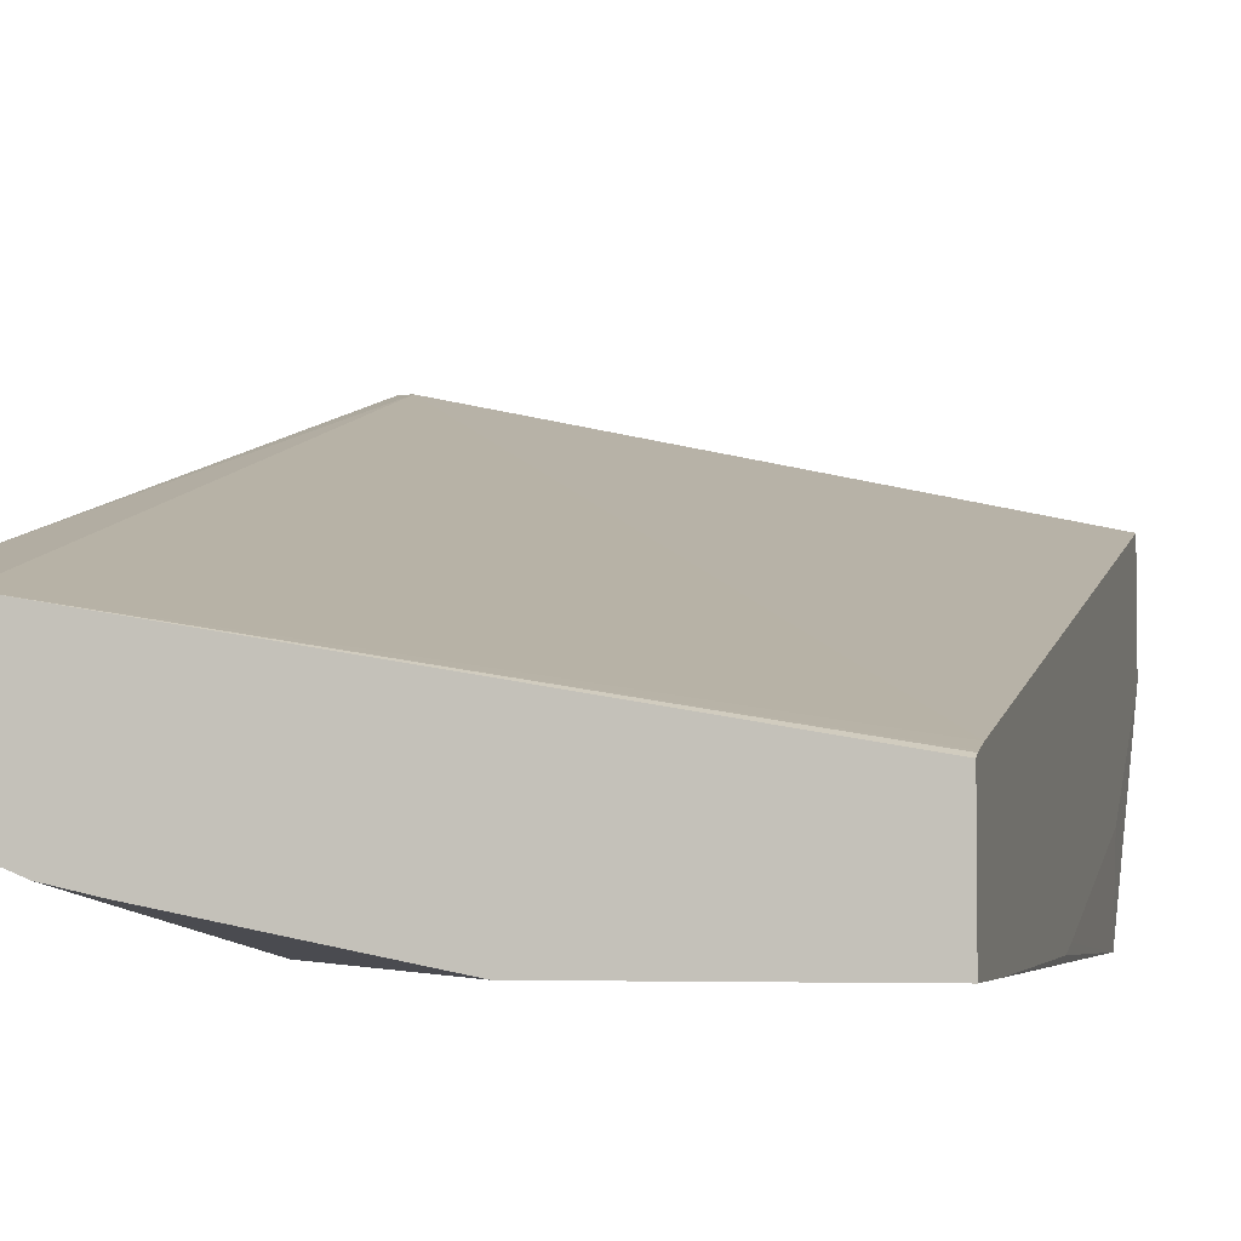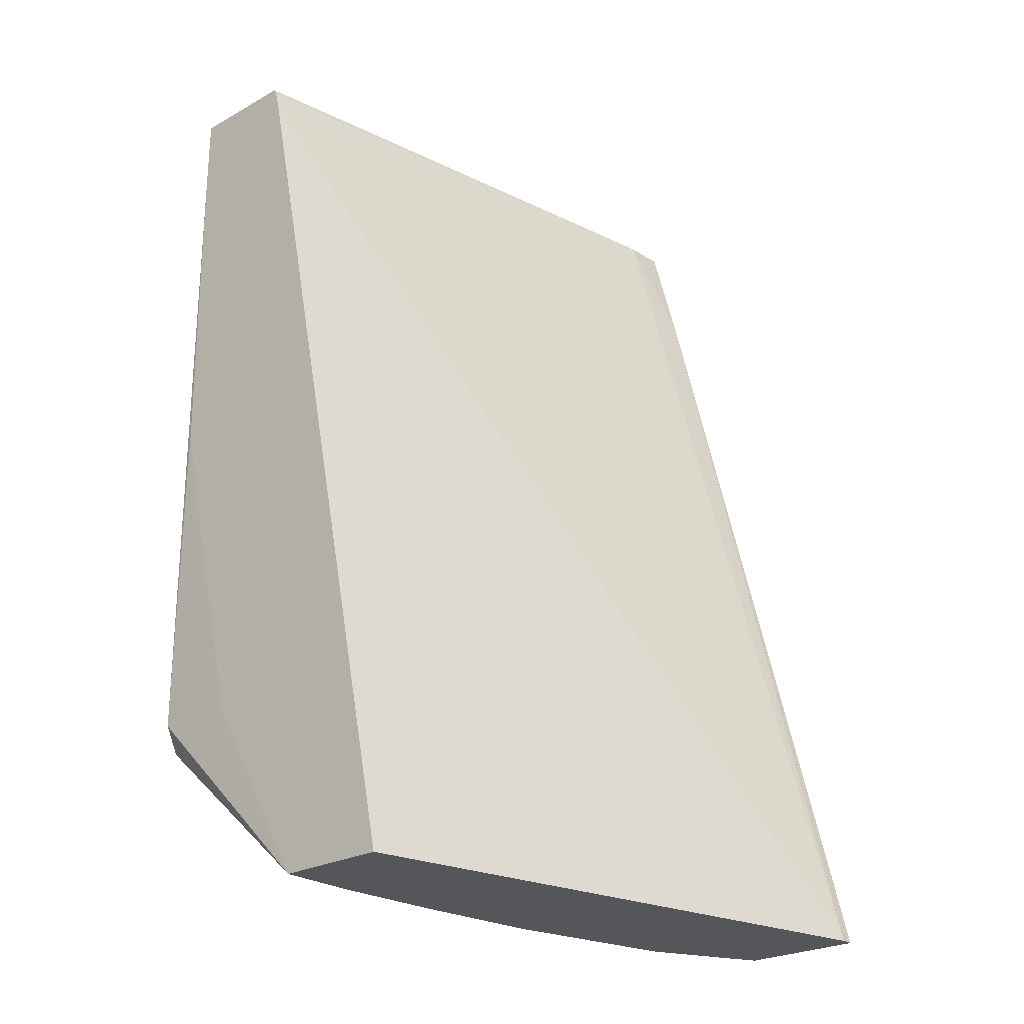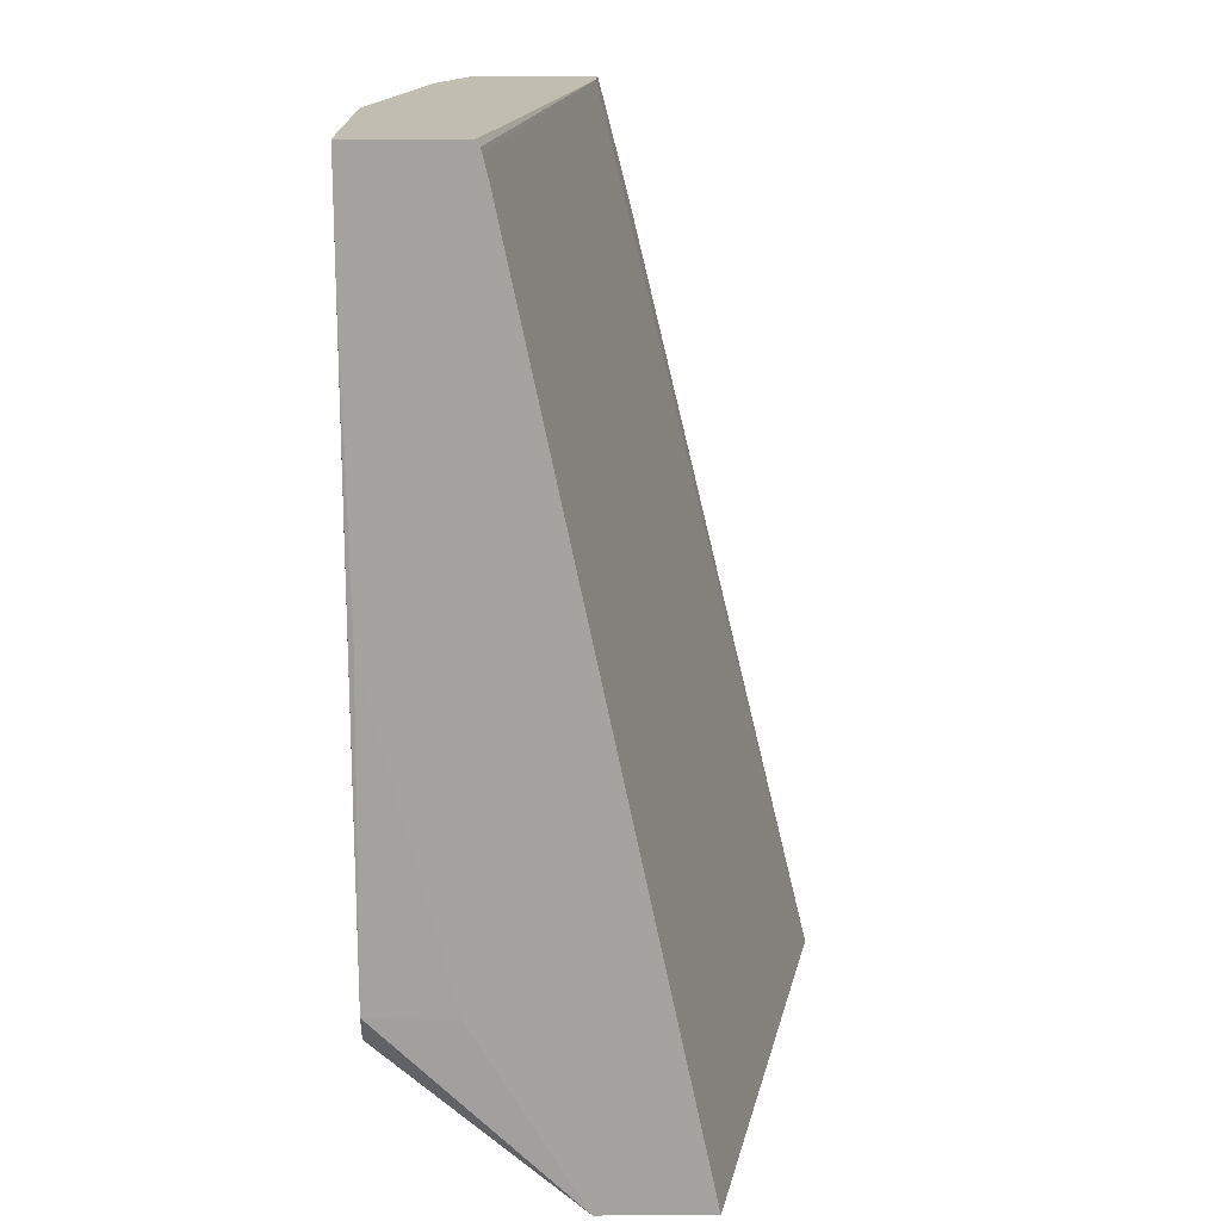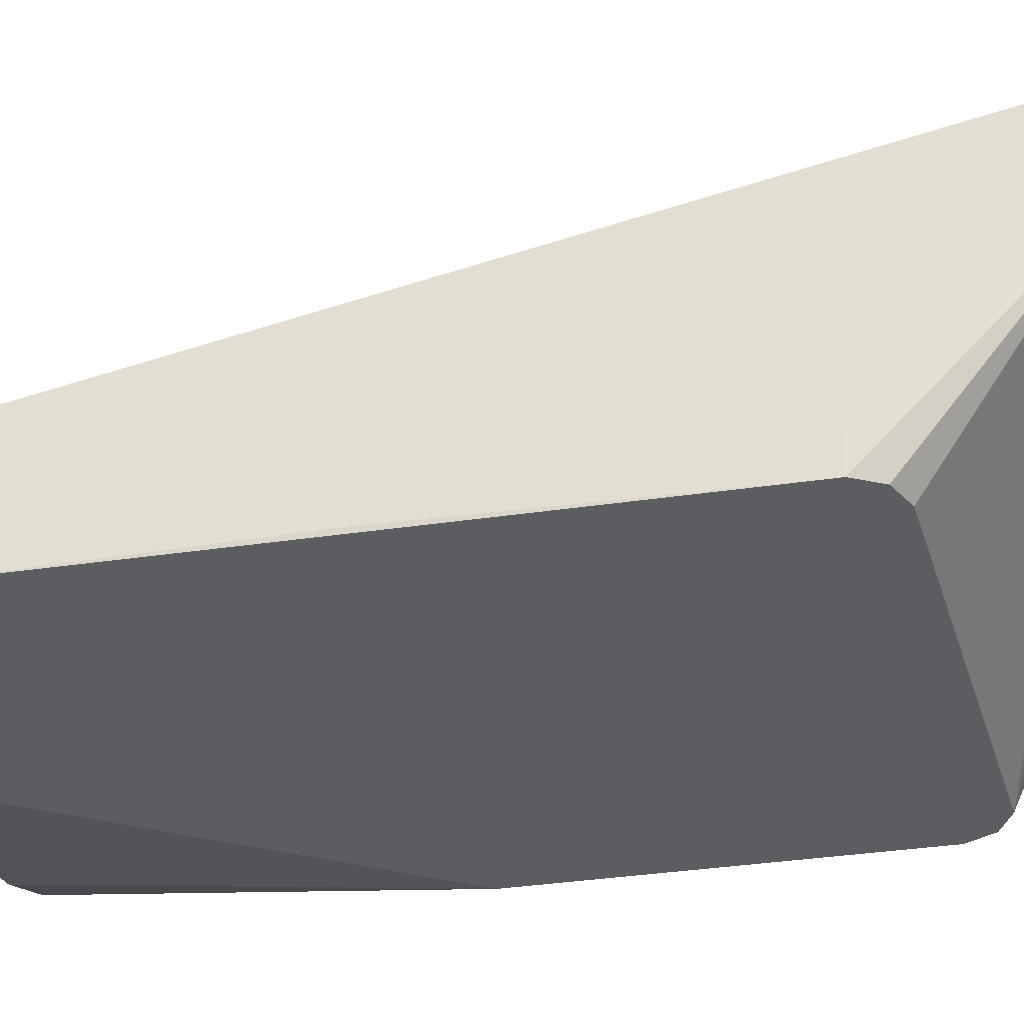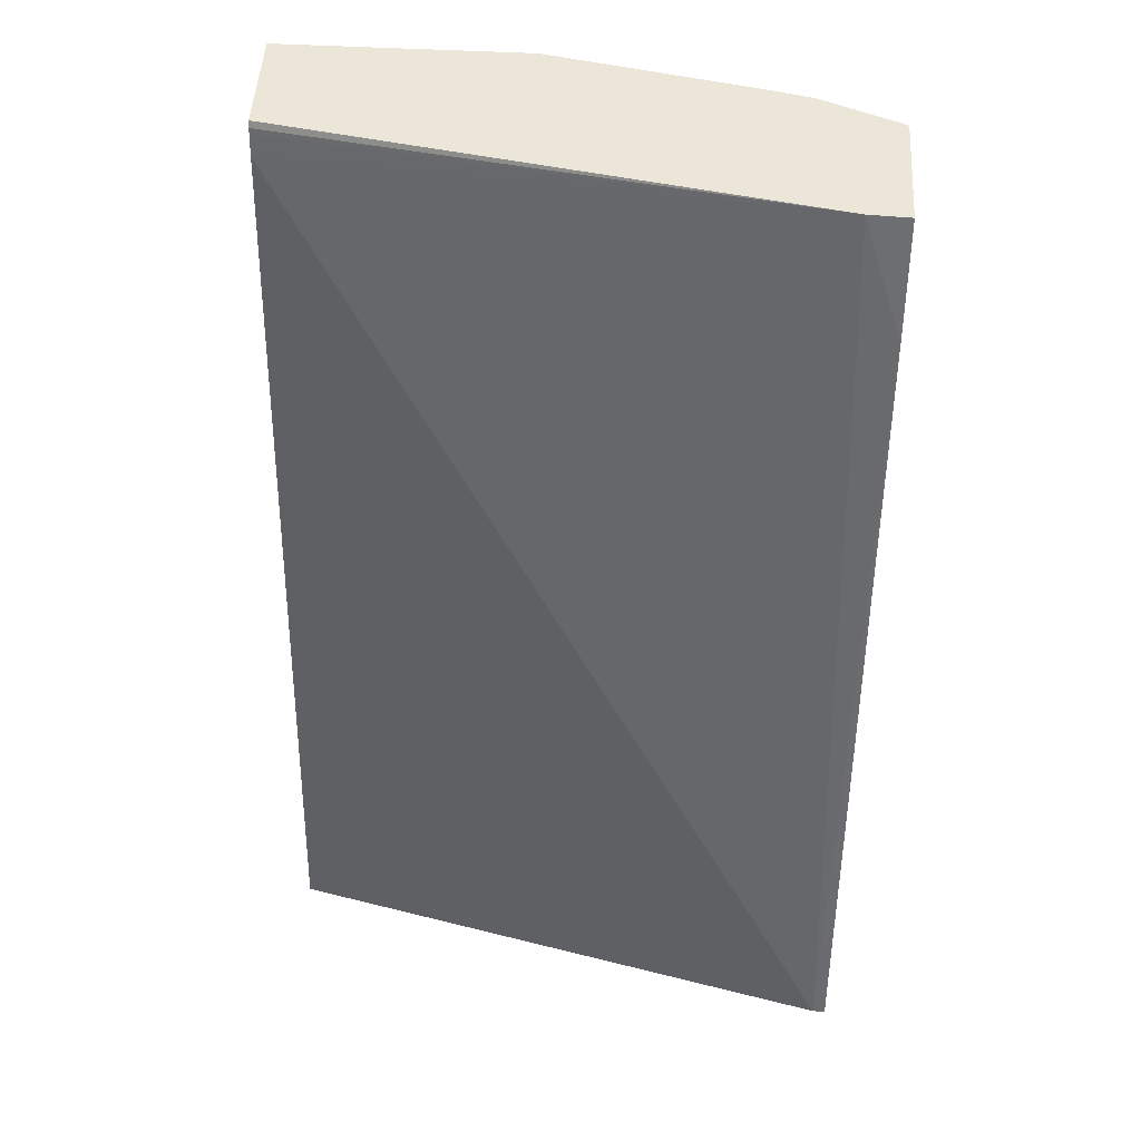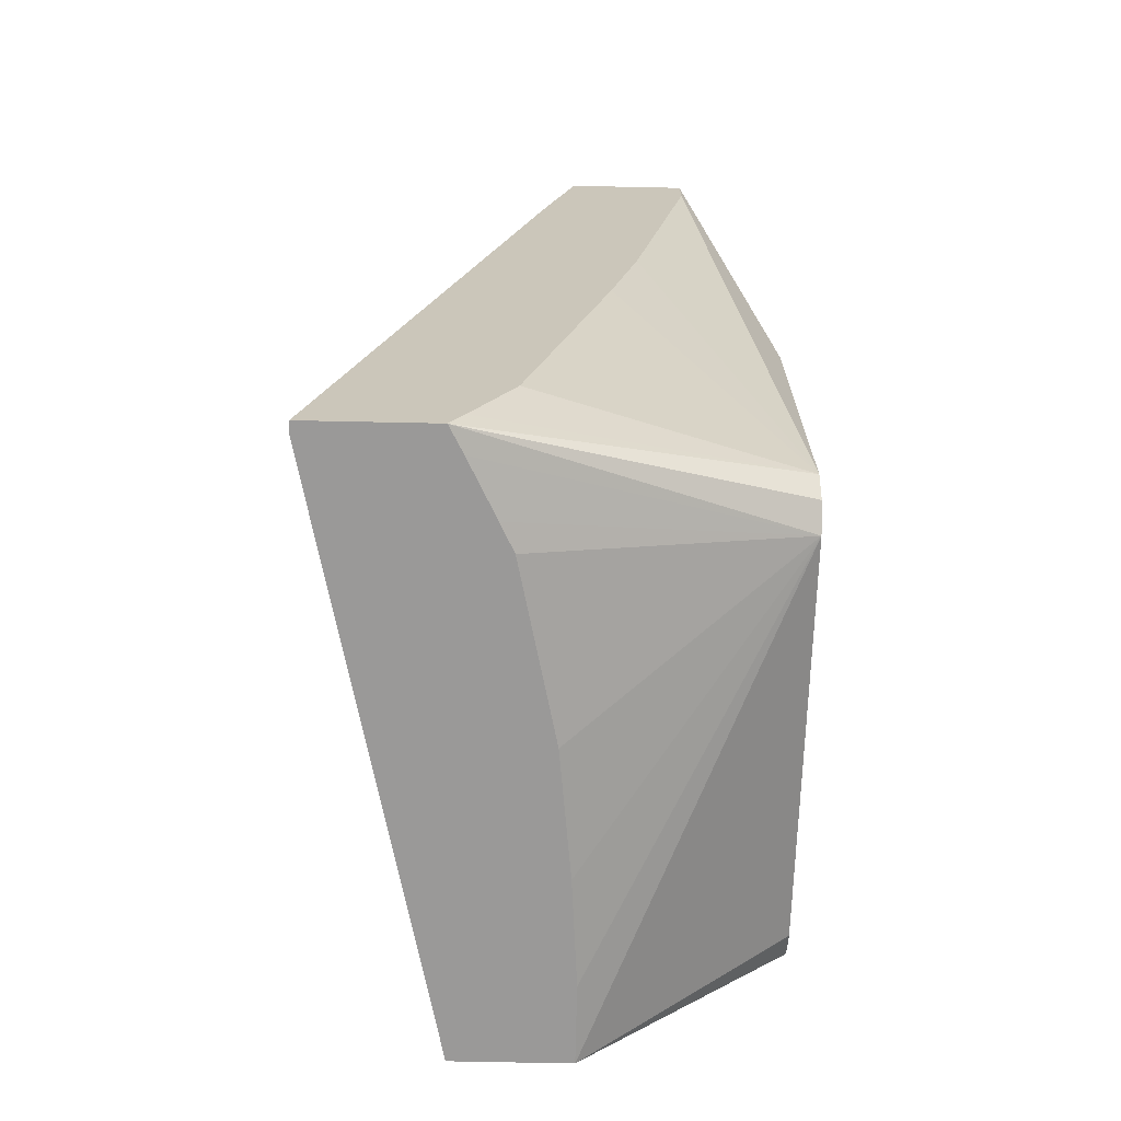
<metadata>
{"format":"obj","ext":"obj","renderer":"f3d","projection":"perspective","resolution":1024,"background":"white","views":[{"elev":-4.1,"azim":-166.8,"up":"+Z"},{"elev":-25.1,"azim":-48.1,"up":"+Y"},{"elev":17.0,"azim":-90.6,"up":"+Y"},{"elev":-36.1,"azim":-78.8,"up":"+Z"},{"elev":49.5,"azim":3.4,"up":"+Y"},{"elev":-69.1,"azim":88.8,"up":"+Y"}]}
</metadata>
<code>
v -0.01771 -0.2452 -0.4715
v 5.3e-07 -0.1841 -0.5524
v 0.1674 -0.2008 -0.5524
v 0.01384 -0.2452 -0.4715
v -0.01771 -0.2452 -0.4255
v -0.01771 -0.1683 -0.5169
v -0.01672 -0.1673 -0.5524
v -0.01667 -0.1675 -0.5524
v -0.01115 -0.1785 -0.5524
v -0.0001154 -0.184 -0.5524
v 0.1785 -0.1952 -0.5524
v 0.2191 -0.2452 -0.4255
v 0.2087 -0.2452 -0.431
v 0.1864 -0.2452 -0.4422
v 0.1753 -0.2452 -0.4477
v 0.1063 -0.2452 -0.4631
v 0.1059 -0.2452 -0.4632
v 0.05604 -0.2452 -0.4686
v 0.214 -0.2452 -0.3753
v -0.01771 0.122 -0.5031
v -0.01771 -0.04535 -0.5474
v -0.01771 -0.03153 -0.5503
v -0.01771 0.08385 -0.5521
v -0.01771 0.1004 -0.5523
v -0.01672 -0.01674 -0.5524
v 0.184 -0.1842 -0.5524
v 0.2191 -0.2348 -0.431
v 0.2191 -0.2452 -0.3753
v 0.1841 -0.1841 -0.5524
v 0.2191 0.08691 -0.4553
v 0.2023 0.1354 -0.4686
v -0.01771 0.1307 -0.5052
v -0.01771 0.1354 -0.5523
v -0.0112 -0.005675 -0.5524
v 0.2191 -0.2014 -0.4477
v 0.2191 -0.06741 -0.4813
v 0.2191 -0.1343 -0.4645
v 0.1841 -0.03351 -0.5524
v 0.2191 0.1171 -0.518
v 0.2191 -0.01674 -0.4929
v 0.2191 0.1354 -0.4678
v -0.01771 0.1354 -0.507
v -0.01771 0.1329 -0.5058
v 0.0837 0.1354 -0.5523
v 5.3e-07 -1.152e-05 -0.5524
v -0.01115 -0.0056 -0.5524
v 0.184 -0.03324 -0.5524
v 0.186 0.1354 -0.5317
v 0.2176 0.1354 -0.5188
v 0.2191 0.1354 -0.518
v 0.1689 0.1354 -0.5356
v 0.1774 -0.02341 -0.5524
v 0.1676 -0.01689 -0.5524
v 0.1673 -0.01674 -0.5524
v 0.1339 -1.152e-05 -0.5524
f 19 30 31
f 12 29 27
f 19 28 30
f 12 26 29
f 19 31 20
f 7 22 23
f 25 33 34
f 27 29 35
f 12 30 28
f 29 36 37
f 20 31 32
f 12 41 30
f 7 23 24
f 12 39 50
f 12 40 39
f 12 36 40
f 12 37 36
f 12 35 37
f 12 27 35
f 11 26 12
f 7 33 25
f 7 24 33
f 29 37 35
f 12 50 41
f 29 38 50
f 44 53 54
f 29 39 40
f 7 21 22
f 47 51 48
f 44 54 55
f 44 52 53
f 44 47 52
f 44 51 47
f 38 49 50
f 38 48 49
f 38 47 48
f 33 46 34
f 33 45 46
f 29 50 39
f 33 55 45
f 31 43 32
f 31 42 43
f 31 33 42
f 31 44 33
f 31 51 44
f 31 48 51
f 31 49 48
f 31 50 49
f 31 41 50
f 30 41 31
f 29 40 36
f 33 44 55
f 6 21 7
f 2 52 47
f 3 18 4
f 1 6 7
f 1 21 6
f 1 22 21
f 1 23 22
f 1 24 23
f 1 33 24
f 1 42 33
f 1 43 42
f 1 32 43
f 1 20 32
f 1 5 20
f 1 19 5
f 1 28 19
f 1 13 12
f 1 14 13
f 1 15 14
f 1 16 15
f 1 17 16
f 1 18 17
f 1 4 18
f 1 3 4
f 1 2 3
f 5 19 20
f 1 7 8
f 1 8 9
f 1 12 28
f 1 10 2
f 3 17 18
f 1 9 10
f 3 16 17
f 3 15 16
f 3 14 15
f 3 13 14
f 3 11 12
f 2 11 3
f 2 26 11
f 2 29 26
f 2 38 29
f 2 47 38
f 3 12 13
f 2 53 52
f 2 10 9
f 2 8 7
f 2 7 25
f 2 9 8
f 2 34 46
f 2 25 34
f 2 46 45
f 2 45 55
f 2 55 54
f 2 54 53

</code>
